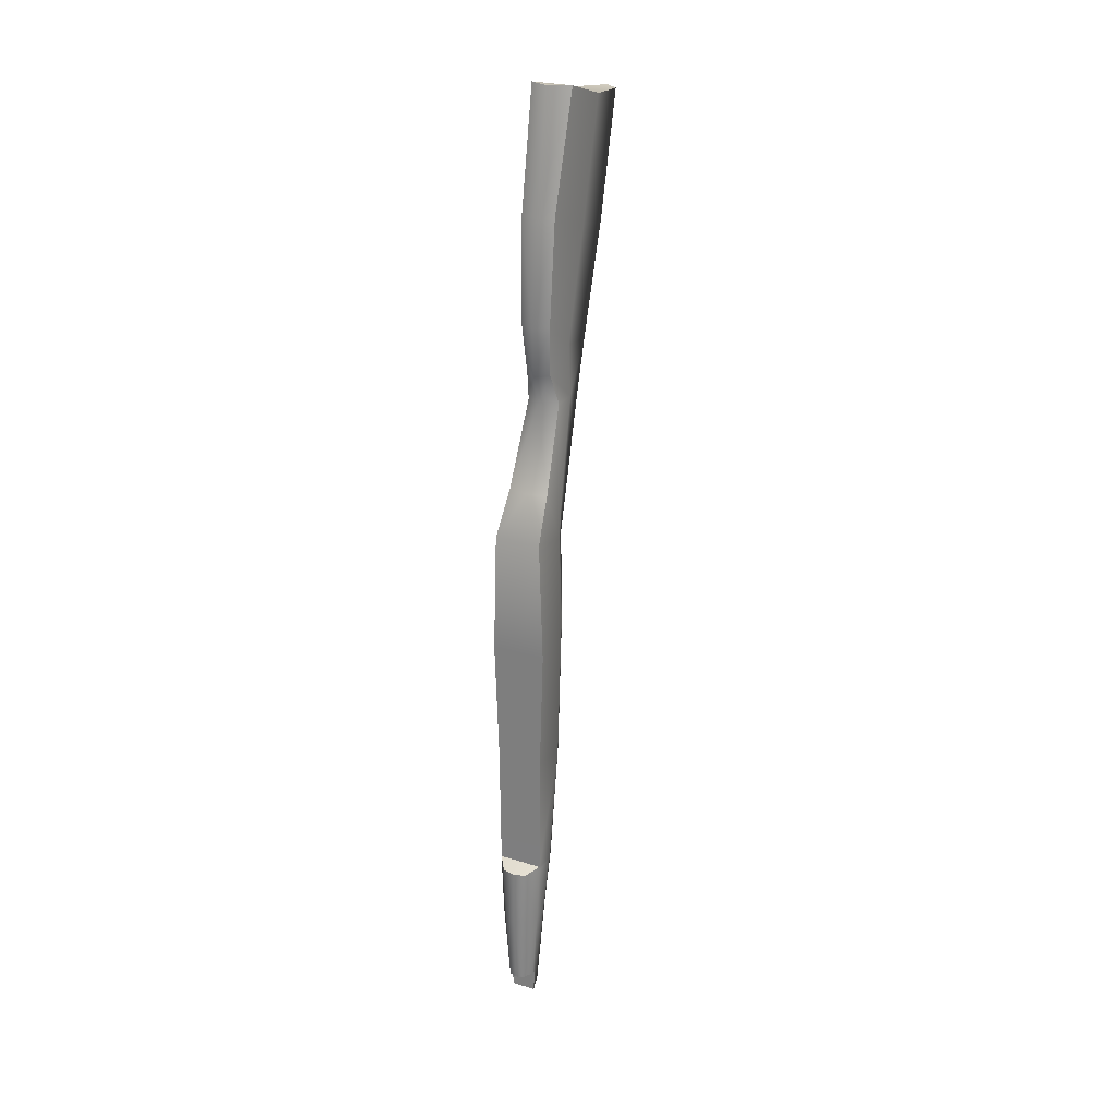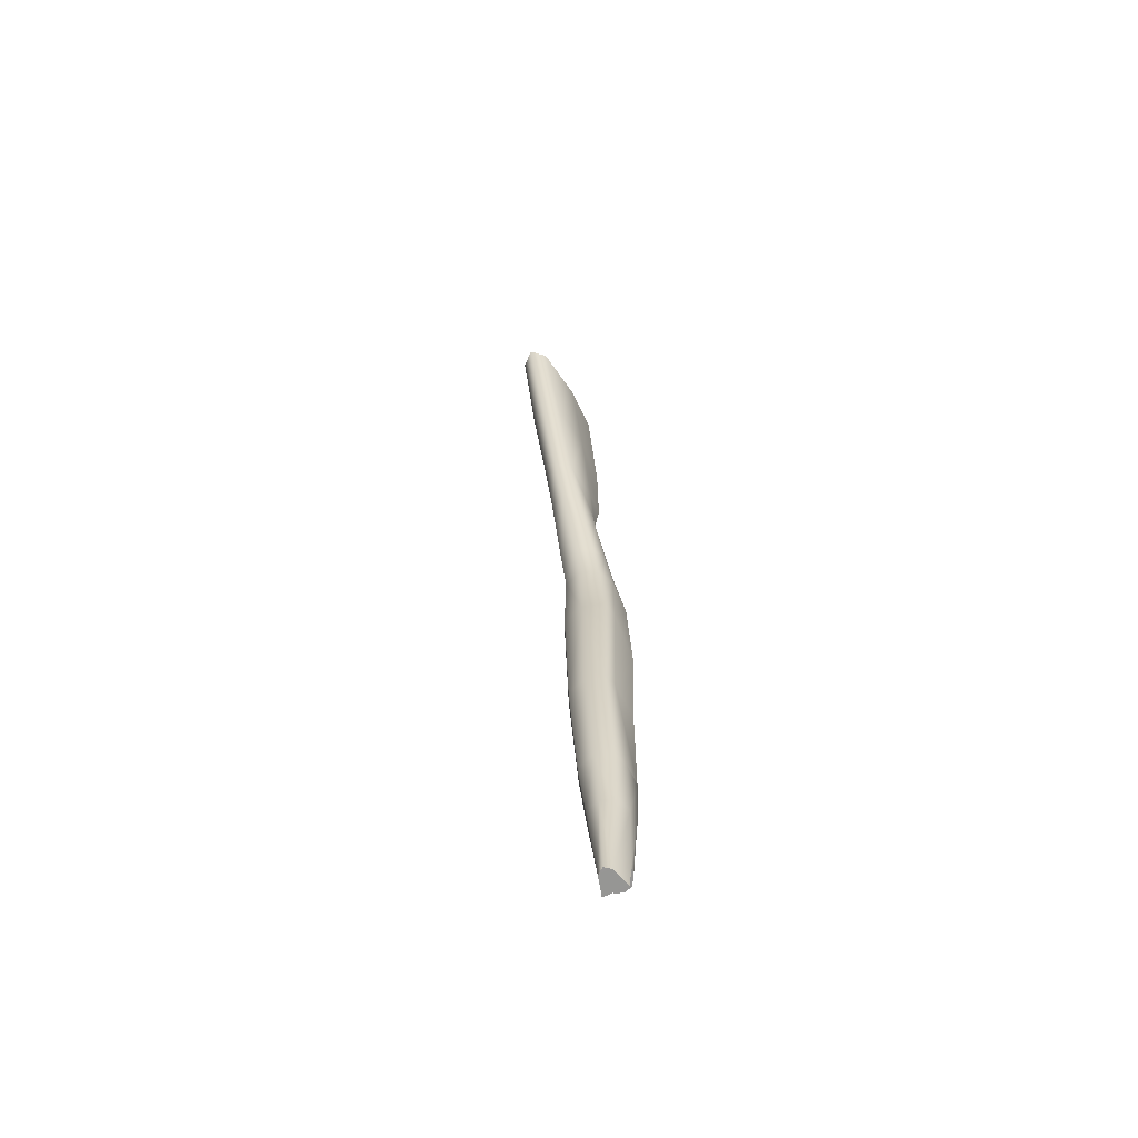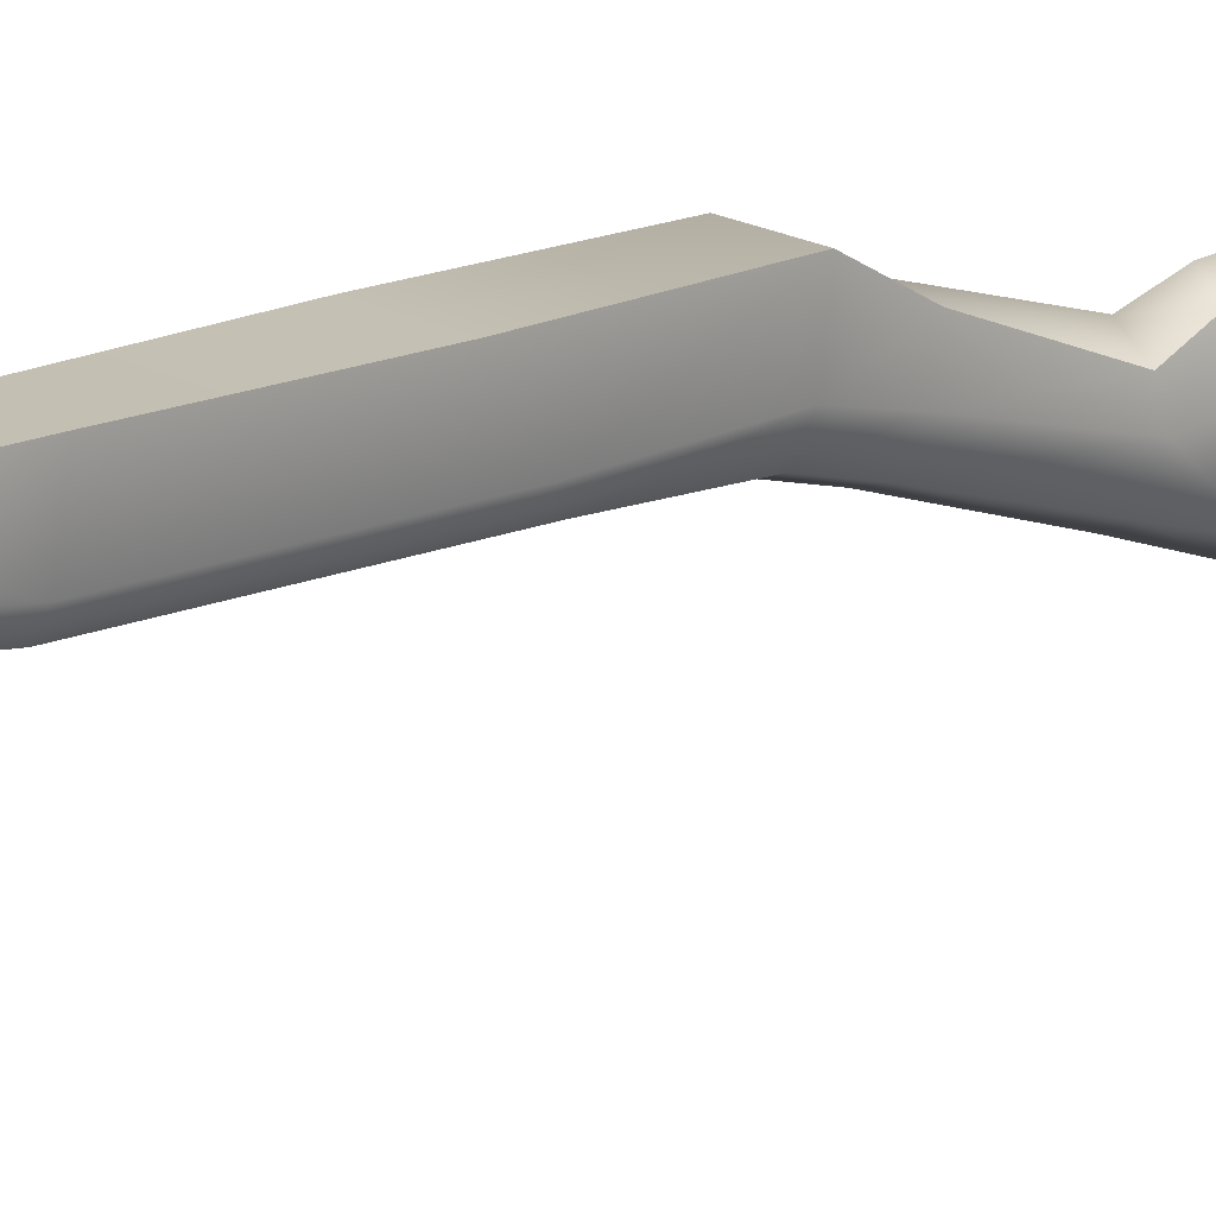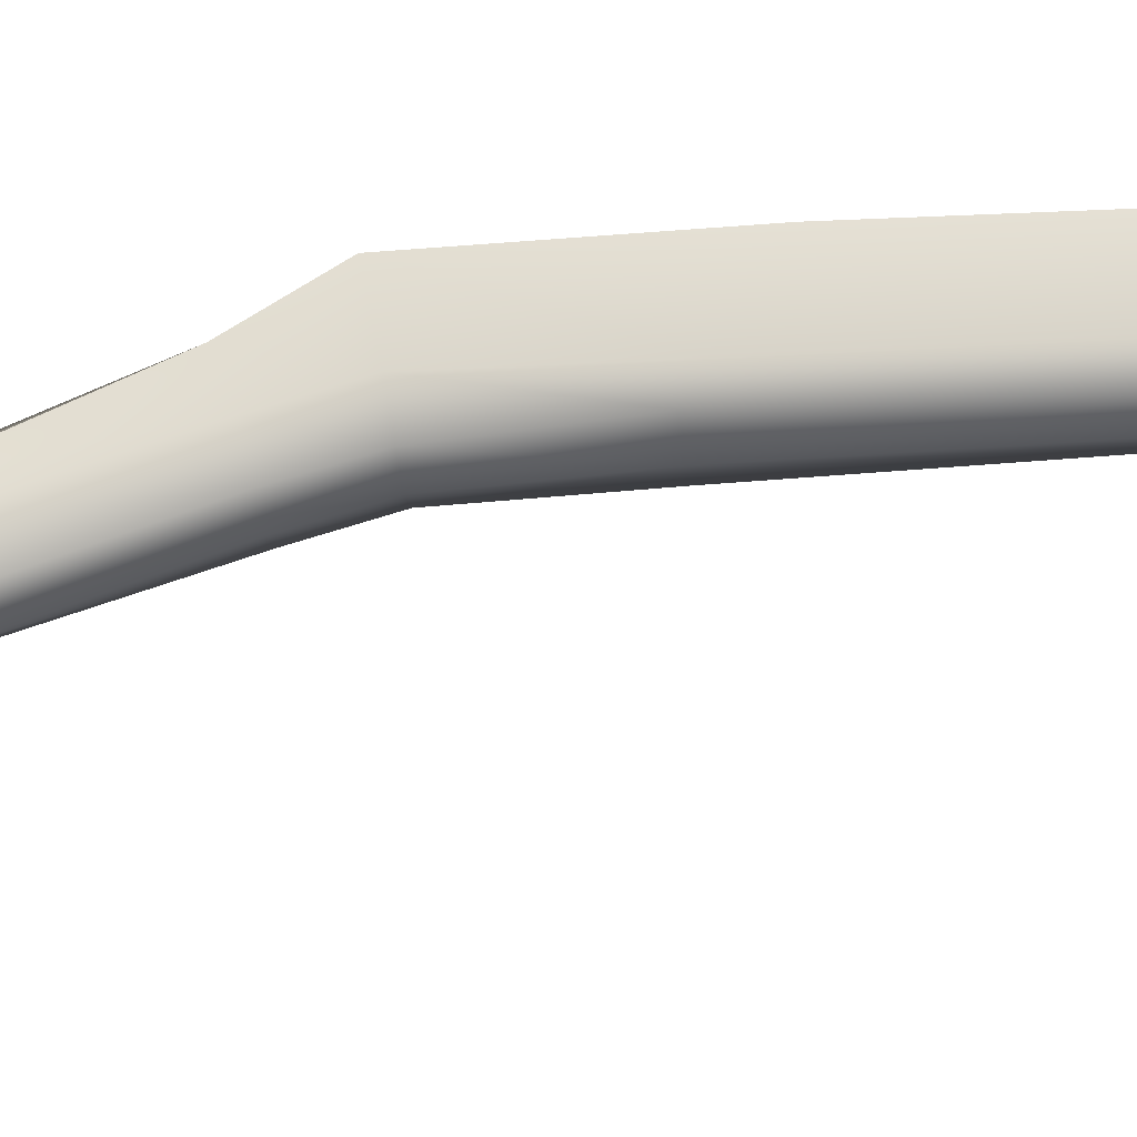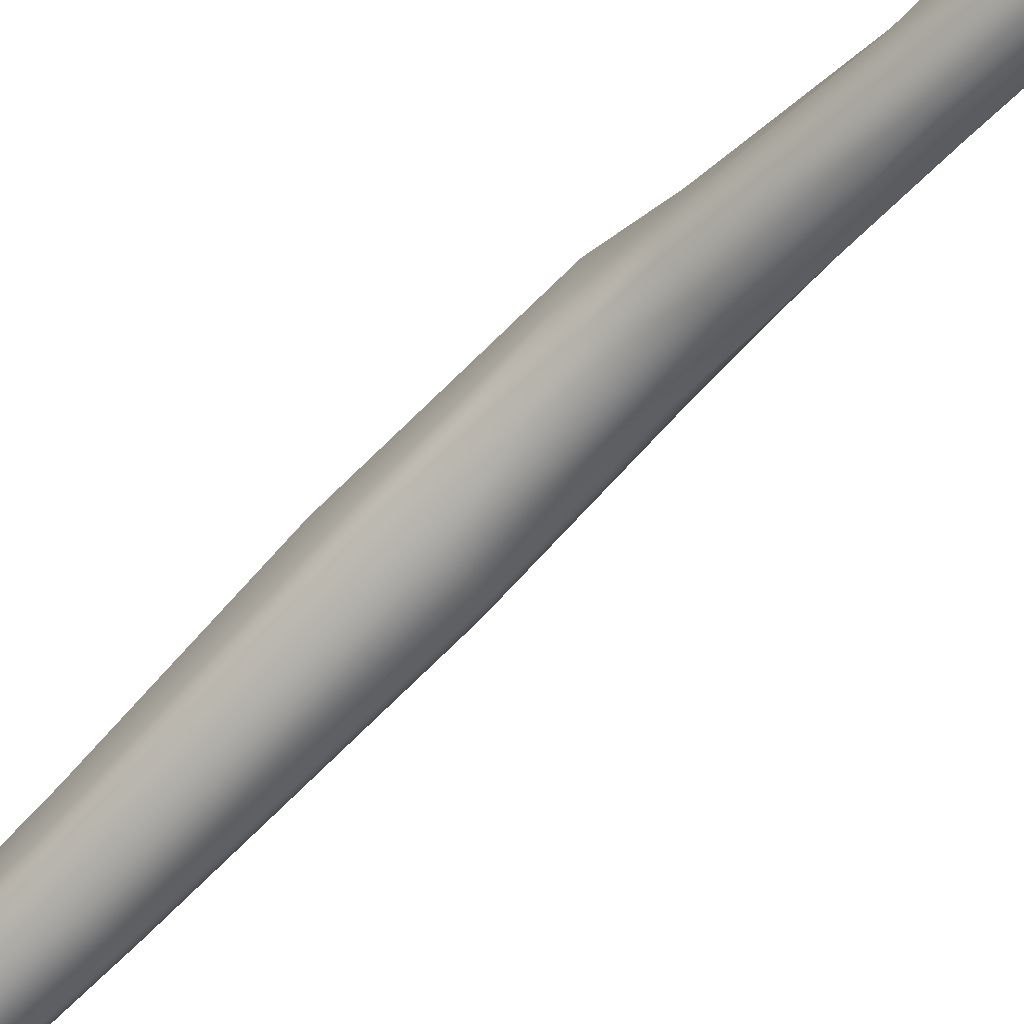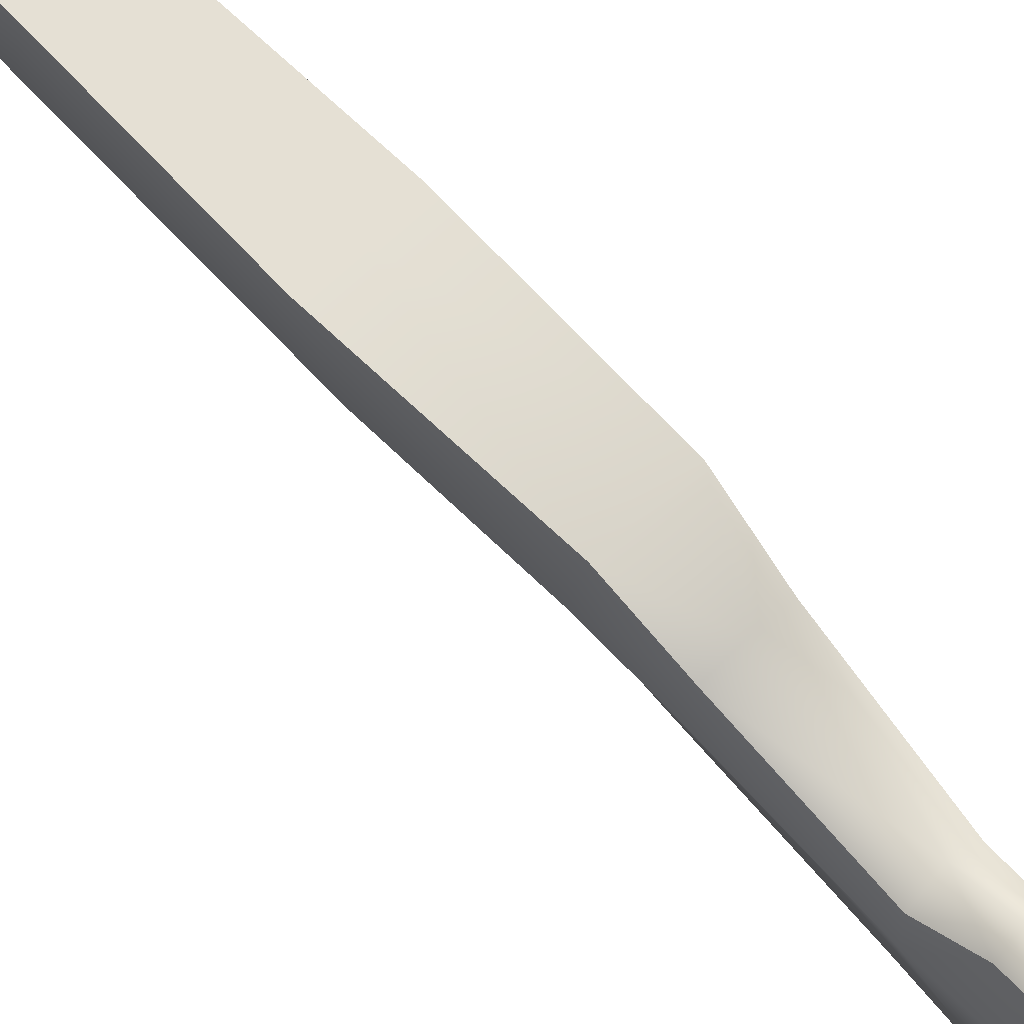
<metadata>
{"format":"obj","ext":"obj","renderer":"f3d","projection":"perspective","resolution":1024,"background":"white","views":[{"elev":25.5,"azim":26.3,"up":"+Y"},{"elev":-68.0,"azim":-154.7,"up":"+Y"},{"elev":18.0,"azim":48.5,"up":"+Z"},{"elev":-27.8,"azim":-83.8,"up":"+Z"},{"elev":-73.3,"azim":136.3,"up":"+Z"},{"elev":65.6,"azim":136.2,"up":"+Z"}]}
</metadata>
<code>
g stock_toz-106_pafnuch_mosin_custom_LOD1
v -0.01285 0.4213 -0.08409
v -0.01132 0.5183 -0.1124
v -0.01854 0.5237 -0.06469
v -0.01765 0.4266 -0.04149
v -0.01237 0.3287 -0.05504
v -0.01554 0.3355 -0.02028
v 0.0001836 0.4213 -0.09287
v 0.0001836 0.3287 -0.06355
v -0.01595 0.2914 -0.0227
v -0.01274 0.2865 -0.04181
v 0.0001836 0.2865 -0.04802
v -0.01465 0.2093 -0.01699
v 0.0001835 0.2093 -0.0215
v -0.01913 0.2134 -0.0006368
v -0.01465 0.1775 -0.008212
v -0.02109 0.1798 0.007729
v 0.0001835 0.1775 -0.01272
v -0.0178 0.1127 -0.00442
v -0.02228 0.1043 0.006018
v 0.0001835 0.1127 -0.008927
v -0.01913 0.186 0.04046
v -0.02228 0.08517 0.04046
v -0.01651 0.2211 0.02052
v -0.01329 0.2896 -0.007518
v -0.009884 0.3153 0.001341
v -0.01205 0.3558 0.005897
v -0.01383 0.4409 0.0006807
v -0.01686 0.5367 -0.02315
v -0.01651 0.2211 0.02052
v -0.01329 0.2896 -0.007518
v 0.0001835 0.2896 0.002566
v 0.0001835 0.2211 0.02343
v -0.009884 0.3153 0.001341
v 0.0001835 0.3153 0.01033
v -0.01205 0.3558 0.005897
v 0.0001835 0.3558 0.01272
v -0.01383 0.4409 0.0006807
v 0.0001836 0.4409 0.004017
v -0.01686 0.5367 -0.02315
v 0.0001836 0.5367 -0.0143
v -0.01913 0.186 0.04046
v -0.01465 -0.02418 -0.003089
v -0.0178 0.1127 -0.00442
v -0.02228 0.1043 0.006018
v -0.01913 -0.02163 0.006737
v -0.01385 -0.1228 0.00996
v -0.01832 -0.1227 0.02162
v 0.0001835 -0.02418 -0.007596
v 0.0001835 -0.1228 0.005452
v -0.01156 -0.1747 0.01802
v -0.01604 -0.1746 0.03024
v 0.0001835 -0.1747 0.01352
v -0.005368 -0.2576 0.02121
v -0.01132 -0.2366 0.03711
v 0.0001834 -0.2576 0.0167
v -0.01832 -0.1203 0.0407
v -0.01913 -0.01565 0.04046
v -0.02228 0.08517 0.04046
v -0.01832 -0.124 0.04086
v -0.009945 -0.1249 0.05245
v -0.01604 -0.1745 0.04159
v -0.007659 -0.1744 0.05245
v -0.005914 -0.2365 0.05037
v -0.01132 -0.2365 0.04122
v 0.0001835 -0.1249 0.05479
v 0.0001834 -0.1744 0.05479
v 0.0001834 -0.2365 0.05184
v -0.009844 -0.2575 0.03711
v -0.01913 -0.01565 0.04046
v -0.02228 0.08517 0.04046
v 0.0001835 0.08517 0.04046
v 0.0001835 -0.01565 0.04046
v -0.01832 -0.1203 0.0407
v 0.0001835 -0.1203 0.0407
v -0.01913 0.186 0.04046
v 0.0001835 0.186 0.04046
v 0.0001835 0.2211 0.02343
v 0.01949 -0.01565 0.04046
v 0.02264 0.08517 0.04046
v 0.01869 -0.1203 0.0407
v 0.01949 0.186 0.04046
v 0.005735 -0.2576 0.02121
v -0.005368 -0.2576 0.02121
v -0.009844 -0.2575 0.03711
v 0.01021 -0.2575 0.03711
v 0.0001834 -0.2576 0.0167
v 0.0001836 0.5183 -0.1226
v 0.0001836 0.5183 -0.1226
v 0.01169 0.5183 -0.1124
v -0.01132 0.5183 -0.1124
v -0.01854 0.5237 -0.06469
v 0.01891 0.5237 -0.06469
v -0.01686 0.5367 -0.02315
v 0.01723 0.5367 -0.02315
v 0.0001836 0.5367 -0.0143
v 0.0001835 0.1127 -0.008927
v -0.01832 -0.1203 0.0407
v 0.0001835 -0.1203 0.0407
v 0.0001835 -0.1249 0.05479
v -0.009945 -0.1249 0.05245
v 0.01869 -0.1203 0.0407
v 0.01031 -0.1249 0.05245
v -0.01132 -0.2366 0.03711
v 0.01168 -0.2366 0.03711
v 0.01021 -0.2575 0.03711
v -0.009844 -0.2575 0.03711
v 0.01891 0.5237 -0.06469
v 0.01169 0.5183 -0.1124
v 0.01322 0.4213 -0.08409
v 0.01802 0.4266 -0.04149
v 0.01274 0.3287 -0.05504
v 0.01591 0.3355 -0.02028
v 0.0001836 0.4213 -0.09287
v 0.0001836 0.3287 -0.06355
v 0.01632 0.2914 -0.0227
v 0.01311 0.2865 -0.04181
v 0.0001836 0.2865 -0.04802
v 0.01502 0.2093 -0.01699
v 0.0001835 0.2093 -0.0215
v 0.01949 0.2134 -0.0006368
v 0.01502 0.1775 -0.008212
v 0.02146 0.1798 0.007729
v 0.0001835 0.1775 -0.01272
v 0.01817 0.1127 -0.00442
v 0.02264 0.1043 0.006018
v 0.0001835 0.1127 -0.008927
v 0.01949 0.186 0.04046
v 0.02264 0.08517 0.04046
v 0.01688 0.2211 0.02052
v 0.01366 0.2896 -0.007518
v 0.01025 0.3153 0.001341
v 0.01242 0.3558 0.005897
v 0.0142 0.4409 0.0006807
v 0.01723 0.5367 -0.02315
v 0.0001835 0.2896 0.002566
v 0.01366 0.2896 -0.007518
v 0.01688 0.2211 0.02052
v 0.0001835 0.2211 0.02343
v 0.01025 0.3153 0.001341
v 0.0001835 0.3153 0.01033
v 0.01242 0.3558 0.005897
v 0.0001835 0.3558 0.01272
v 0.0142 0.4409 0.0006807
v 0.0001836 0.4409 0.004017
v 0.01723 0.5367 -0.02315
v 0.0001836 0.5367 -0.0143
v 0.01949 0.186 0.04046
v 0.02264 0.1043 0.006018
v 0.01817 0.1127 -0.00442
v 0.01502 -0.02418 -0.003089
v 0.01949 -0.02163 0.006737
v 0.01422 -0.1228 0.00996
v 0.01869 -0.1227 0.02162
v 0.0001835 -0.02418 -0.007596
v 0.0001835 -0.1228 0.005452
v 0.01193 -0.1747 0.01802
v 0.01641 -0.1746 0.03024
v 0.0001835 -0.1747 0.01352
v 0.005735 -0.2576 0.02121
v 0.01168 -0.2366 0.03711
v 0.0001834 -0.2576 0.0167
v 0.01869 -0.1203 0.0407
v 0.01949 -0.01565 0.04046
v 0.02264 0.08517 0.04046
v 0.0001835 0.1127 -0.008927
v 0.01869 -0.124 0.04086
v 0.01031 -0.1249 0.05245
v 0.01641 -0.1745 0.04159
v 0.008026 -0.1744 0.05245
v 0.006281 -0.2365 0.05037
v 0.01168 -0.2365 0.04122
v 0.0001835 -0.1249 0.05479
v 0.0001834 -0.1744 0.05479
v 0.0001834 -0.2365 0.05184
v 0.0001836 0.5183 -0.1226
v 0.0001834 -0.2365 0.05184
v 0.006281 -0.2365 0.05037
v -0.005914 -0.2365 0.05037
v -0.01132 -0.2365 0.04122
v 0.01168 -0.2365 0.04122
v -0.01132 -0.2366 0.03711
v 0.01168 -0.2366 0.03711
v 0.01021 -0.2575 0.03711
g stock_toz-106_pafnuch_mosin_custom_LOD1_0
f 3 2 1
f 4 3 1
f 1 5 4
f 5 6 4
f 5 1 7
f 8 5 7
f 9 6 5
f 10 9 5
f 10 5 8
f 11 10 8
f 12 10 11
f 9 10 12
f 13 12 11
f 14 9 12
f 12 15 14
f 15 12 13
f 15 16 14
f 17 15 13
f 15 18 16
f 18 19 16
f 20 18 15
f 17 20 15
f 21 16 19
f 22 21 19
f 23 14 16
f 21 23 16
f 24 9 14
f 23 24 14
f 24 25 9
f 6 9 25
f 26 6 25
f 4 6 26
f 27 4 26
f 27 28 4
f 28 3 4
f 31 30 29
f 32 31 29
f 30 31 33
f 31 34 33
f 33 34 35
f 34 36 35
f 35 36 37
f 36 38 37
f 37 38 39
f 38 40 39
f 29 41 32
f 44 43 42
f 45 44 42
f 42 46 45
f 46 47 45
f 46 42 48
f 49 46 48
f 46 50 47
f 50 46 49
f 50 51 47
f 52 50 49
f 50 53 51
f 53 50 52
f 53 54 51
f 55 53 52
f 45 47 56
f 57 45 56
f 58 44 45
f 57 58 45
f 47 59 56
f 47 51 59
f 60 56 59
f 60 59 61
f 51 61 59
f 51 54 61
f 62 60 61
f 62 61 63
f 61 64 63
f 54 64 61
f 60 62 65
f 62 66 65
f 62 63 66
f 63 67 66
f 68 54 53
f 71 70 69
f 72 71 69
f 72 69 73
f 74 72 73
f 70 71 75
f 71 76 75
f 75 76 77
f 72 78 71
f 78 79 71
f 80 78 72
f 74 80 72
f 71 79 81
f 76 71 81
f 76 81 77
f 84 83 82
f 85 84 82
f 86 82 83
f 87 7 1
f 2 87 1
f 90 89 88
f 89 90 91
f 92 89 91
f 92 91 93
f 94 92 93
f 95 94 93
f 96 48 42
f 43 96 42
f 99 98 97
f 100 99 97
f 98 99 101
f 99 102 101
f 105 104 103
f 106 105 103
f 109 108 107
f 110 109 107
f 111 109 110
f 112 111 110
f 113 109 111
f 114 113 111
f 111 112 115
f 116 111 115
f 114 111 116
f 117 114 116
f 117 116 118
f 118 116 115
f 119 117 118
f 120 118 115
f 121 118 120
f 119 118 121
f 122 121 120
f 123 119 121
f 124 121 122
f 125 124 122
f 126 123 121
f 124 126 121
f 122 127 125
f 127 128 125
f 129 127 122
f 120 129 122
f 130 129 120
f 115 130 120
f 131 130 115
f 131 115 112
f 132 131 112
f 132 112 110
f 133 132 110
f 134 133 110
f 107 134 110
f 137 136 135
f 138 137 135
f 136 139 135
f 139 140 135
f 139 141 140
f 141 142 140
f 141 143 142
f 143 144 142
f 143 145 144
f 145 146 144
f 147 137 138
f 150 149 148
f 151 150 148
f 152 150 151
f 153 152 151
f 154 150 152
f 155 154 152
f 156 152 153
f 155 152 156
f 157 156 153
f 158 155 156
f 159 156 157
f 158 156 159
f 160 159 157
f 161 158 159
f 162 153 151
f 163 162 151
f 164 163 151
f 148 164 151
f 150 154 165
f 149 150 165
f 166 153 162
f 162 167 166
f 166 167 168
f 168 157 166
f 160 157 168
f 167 169 168
f 169 170 168
f 170 171 168
f 171 160 168
f 169 167 172
f 173 169 172
f 170 169 173
f 174 170 173
f 157 153 166
f 109 113 175
f 108 109 175
f 178 177 176
f 177 178 179
f 180 177 179
f 180 179 181
f 182 180 181
f 183 159 160

</code>
